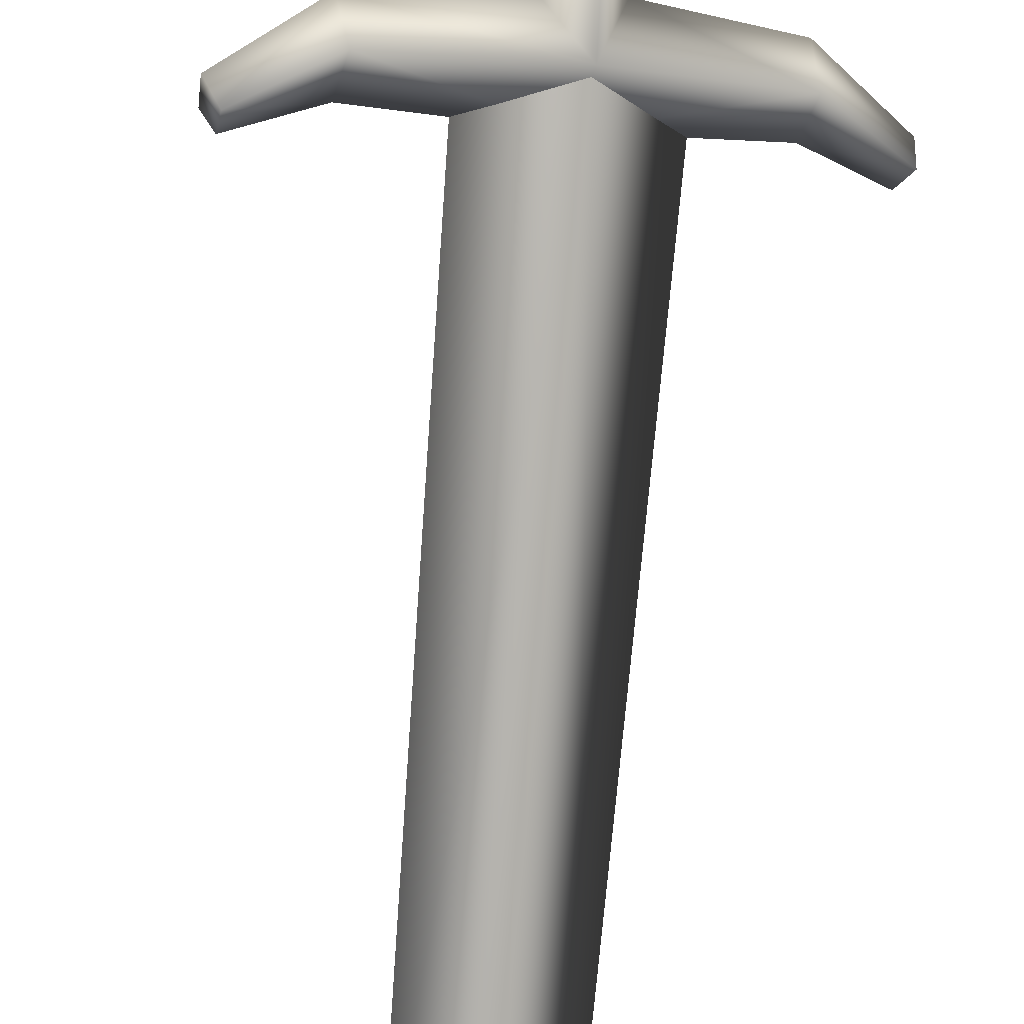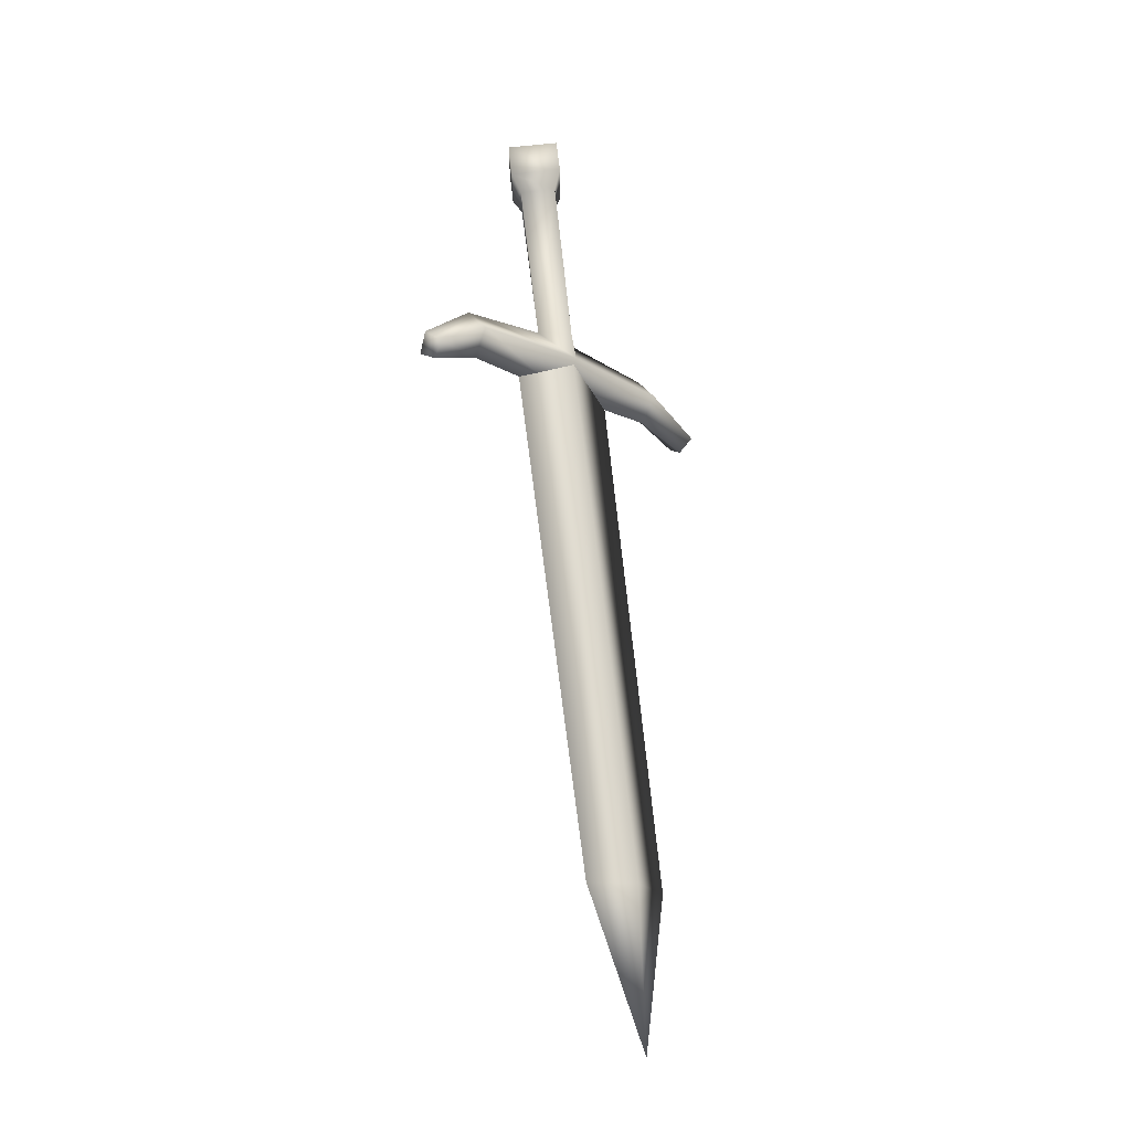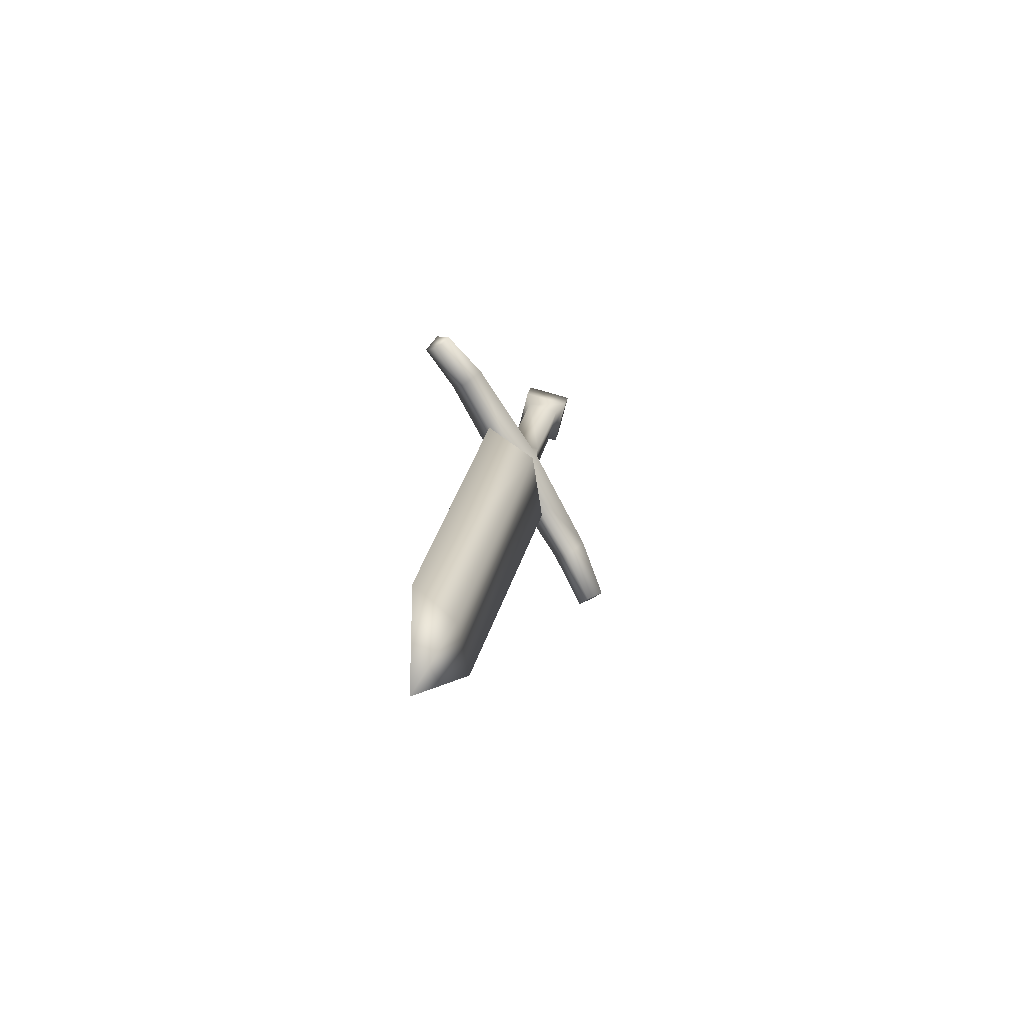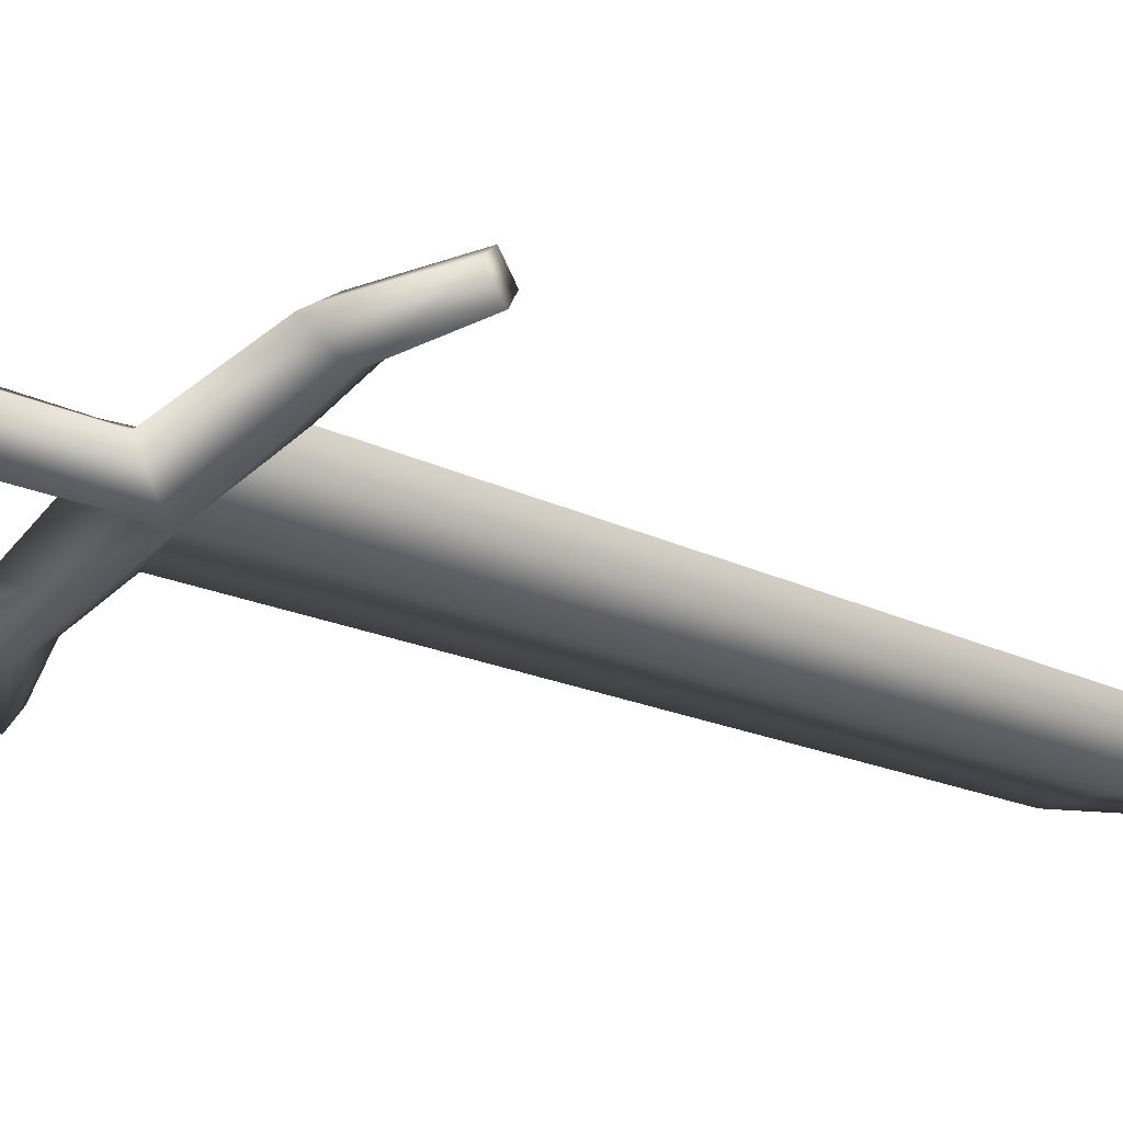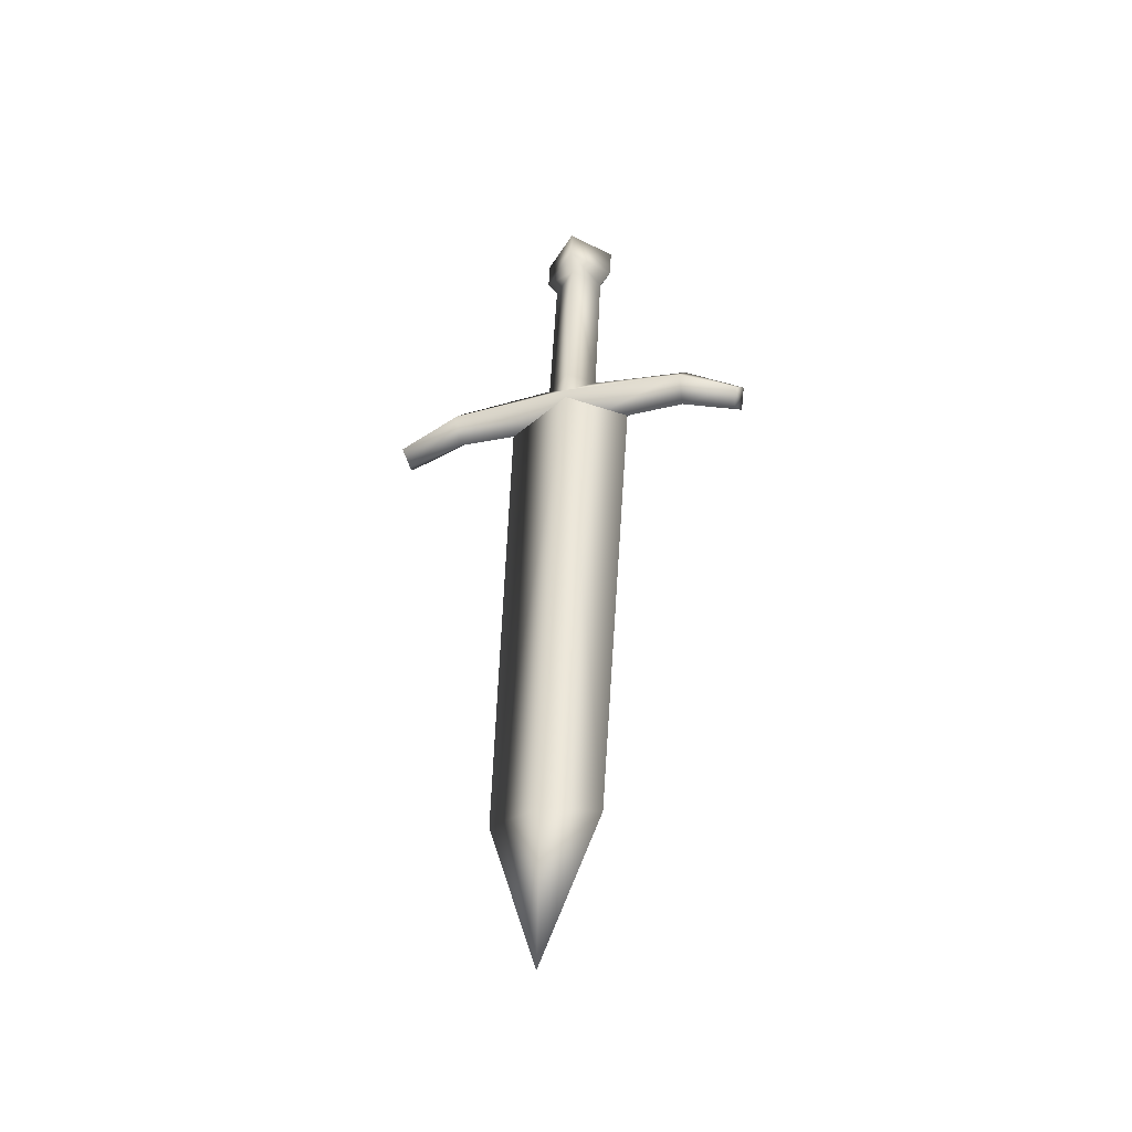
<metadata>
{"format":"obj","ext":"obj","renderer":"f3d","projection":"perspective","resolution":1024,"background":"white","views":[{"elev":-76.6,"azim":-8.4,"up":"+Y"},{"elev":-18.2,"azim":-22.4,"up":"+Z"},{"elev":-76.8,"azim":143.1,"up":"+Z"},{"elev":-8.4,"azim":47.8,"up":"+Y"},{"elev":-36.8,"azim":38.5,"up":"+Z"}]}
</metadata>
<code>
v  0.349 0.6582 -0.8101
v  0.3926 0.6472 -0.7573
v  0.5221 0.6987 -0.7722
v  0.5112 0.7173 -0.8134
v  0.5228 0.6867 -0.8436
v  0.365 0.6199 -0.8496
v  0.6067 0.7236 -0.8325
v  0.5923 0.7374 -0.858
v  0.3777 0.6826 -0.5138
v  0.3308 0.7015 -0.5194
v  0.3232 0.7196 -0.4947
v  0.3904 0.6925 -0.4867
v  0.3203 0.7266 -0.4465
v  0.3874 0.6995 -0.4384
v  0.5965 0.713 -0.8701
v  0.5322 0.6671 -0.8048
v  0.3755 0.5947 -0.7992
v  0.609 0.6972 -0.8511
v  0.3624 0.6256 -0.4787
v  0.3582 0.6358 -0.5082
v  0.3594 0.6326 -0.4304
v  0.373 0.6007 -0.7973
v  0.4186 0.4924 -1.573
v  0.4765 0.5424 -1.576
v  0.444 0.661 -0.8017
v  0.4227 0.4829 -1.793
v  0.3512 0.6531 -0.8062
v  0.4003 0.5364 -1.58
v  0.1929 0.5845 -0.8136
v  0.2065 0.5549 -0.8438
v  0.1984 0.5637 -0.7724
v  0.1216 0.5411 -0.8583
v  0.1213 0.5212 -0.8328
v  0.3477 0.6614 -0.7675
v  0.3261 0.6195 -0.7573
v  0.3112 0.6548 -0.5138
v  0.2952 0.6528 -0.4868
v  0.2923 0.6598 -0.4385
v  0.136 0.5209 -0.8704
v  0.2138 0.5343 -0.805
v  0.1384 0.501 -0.8514
v  0.2802 0.5927 -0.8018
v  0.3425 0.4865 -1.576
v  0.3718 0.6035 -0.7576
o sword1_LOD003
g sword1_LOD003
f 1 2 3
f 3 4 1
f 4 5 6
f 6 1 4
f 3 7 8
f 8 4 3
f 9 10 11
f 11 12 9
f 12 11 13
f 13 14 12
f 5 4 8
f 8 15 5
f 16 17 6
f 6 5 16
f 3 16 18
f 18 7 3
f 9 12 19
f 19 20 9
f 12 14 21
f 21 19 12
f 5 15 18
f 18 16 5
f 22 23 24
f 24 25 22
f 23 26 24
f 27 25 24
f 24 28 27
f 28 24 26
f 29 1 6
f 6 30 29
f 31 29 32
f 32 33 31
f 10 34 35
f 35 36 10
f 36 37 11
f 11 10 36
f 37 38 13
f 13 11 37
f 30 39 32
f 32 29 30
f 17 35 31
f 31 40 17
f 40 30 6
f 6 17 40
f 31 33 41
f 41 40 31
f 20 19 37
f 37 36 20
f 19 21 38
f 38 37 19
f 30 40 41
f 41 39 30
f 22 42 43
f 43 23 22
f 23 43 26
f 27 28 43
f 43 42 27
f 28 26 43
f 9 2 34
f 34 10 9
f 29 31 35
f 35 1 29
f 7 18 15
f 15 8 7
f 39 41 33
f 33 32 39
f 2 1 34
f 34 1 35
f 20 44 2
f 2 9 20
f 2 17 16
f 16 3 2
f 20 36 35
f 35 44 20
f 44 17 2
f 35 17 44
f 38 21 14
f 14 13 38

</code>
